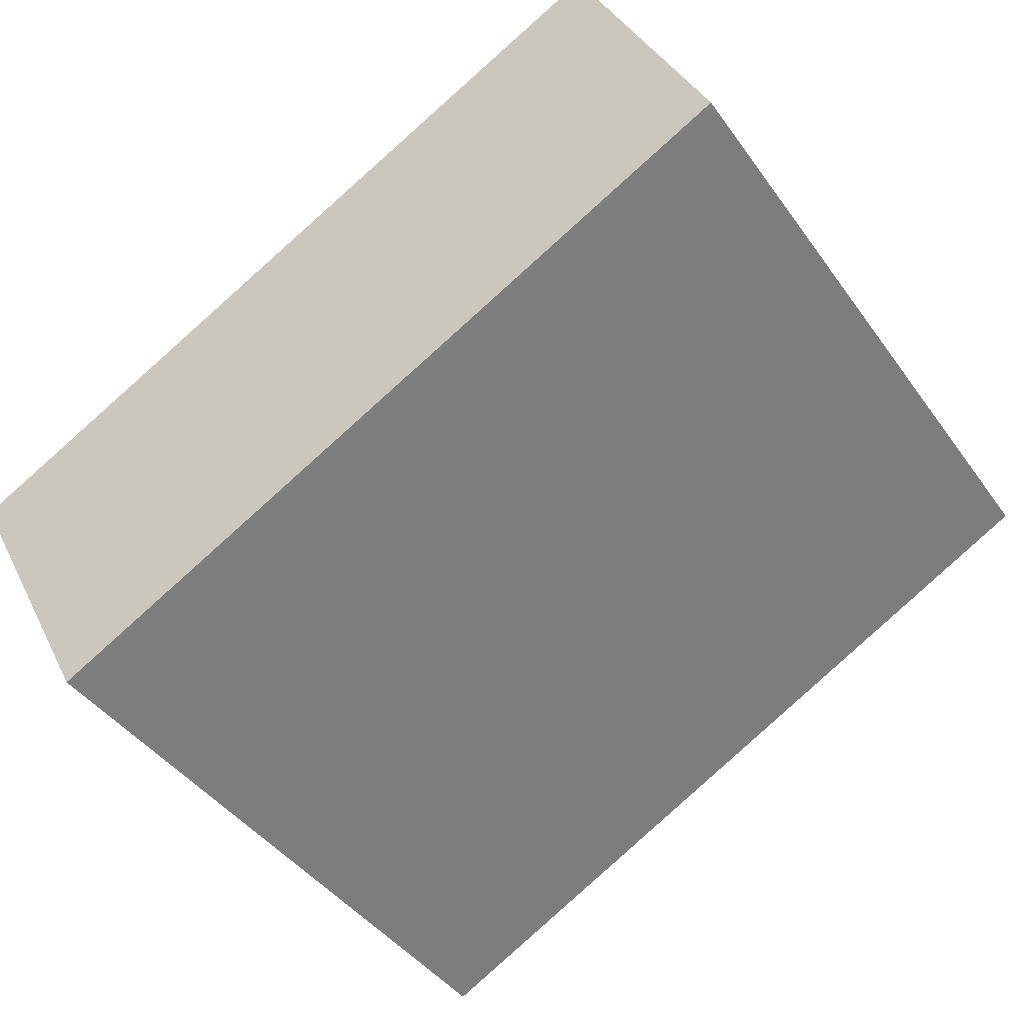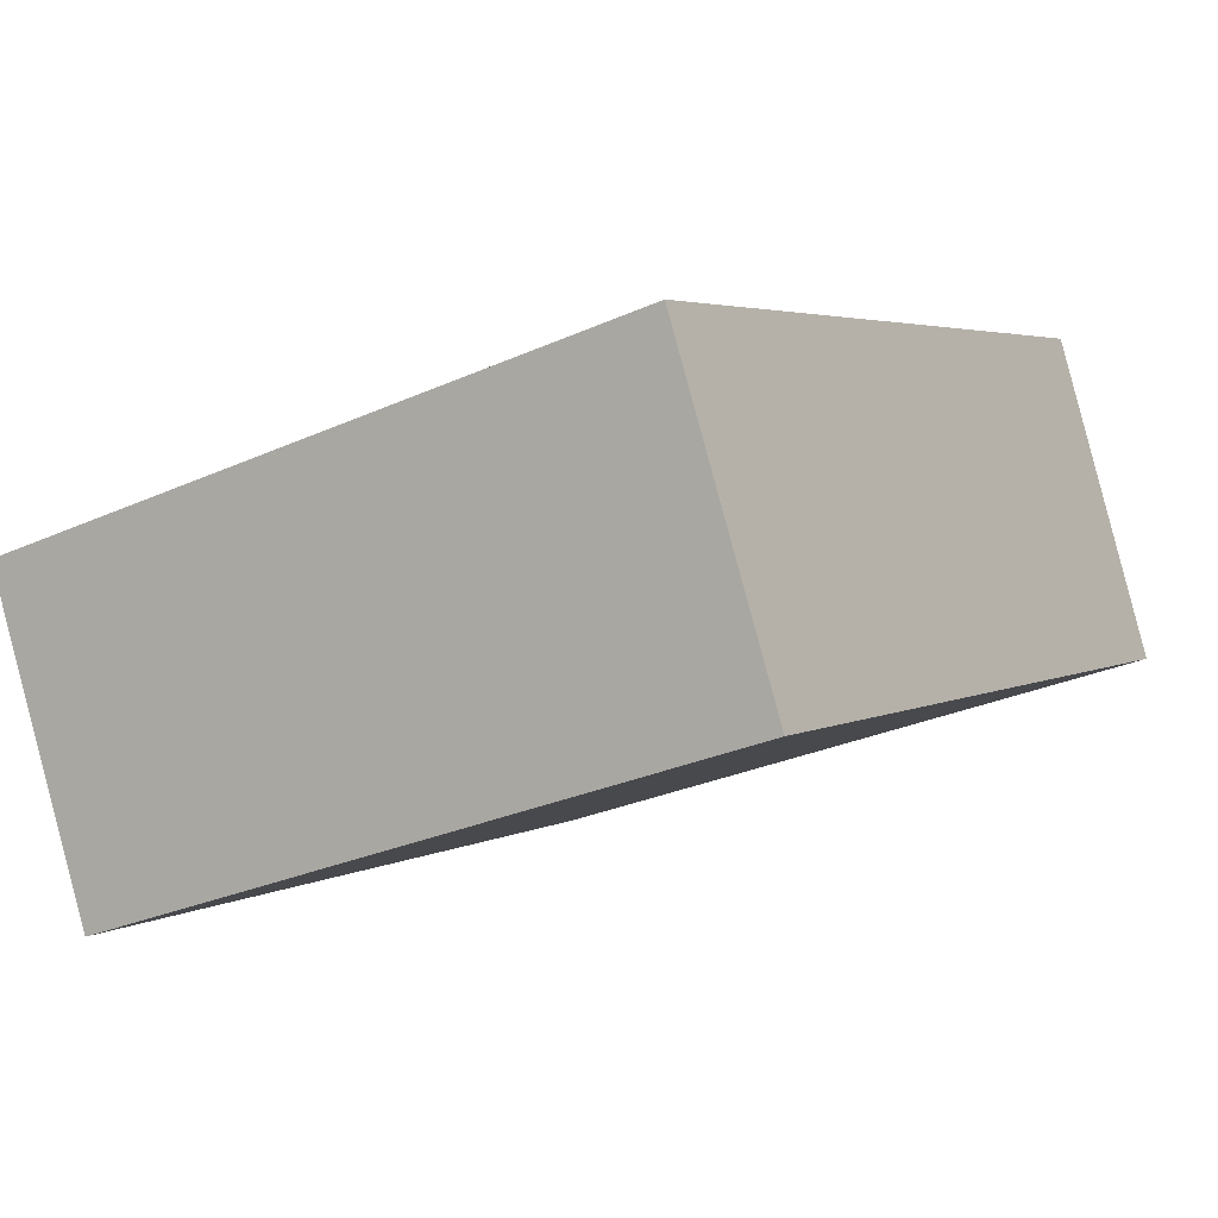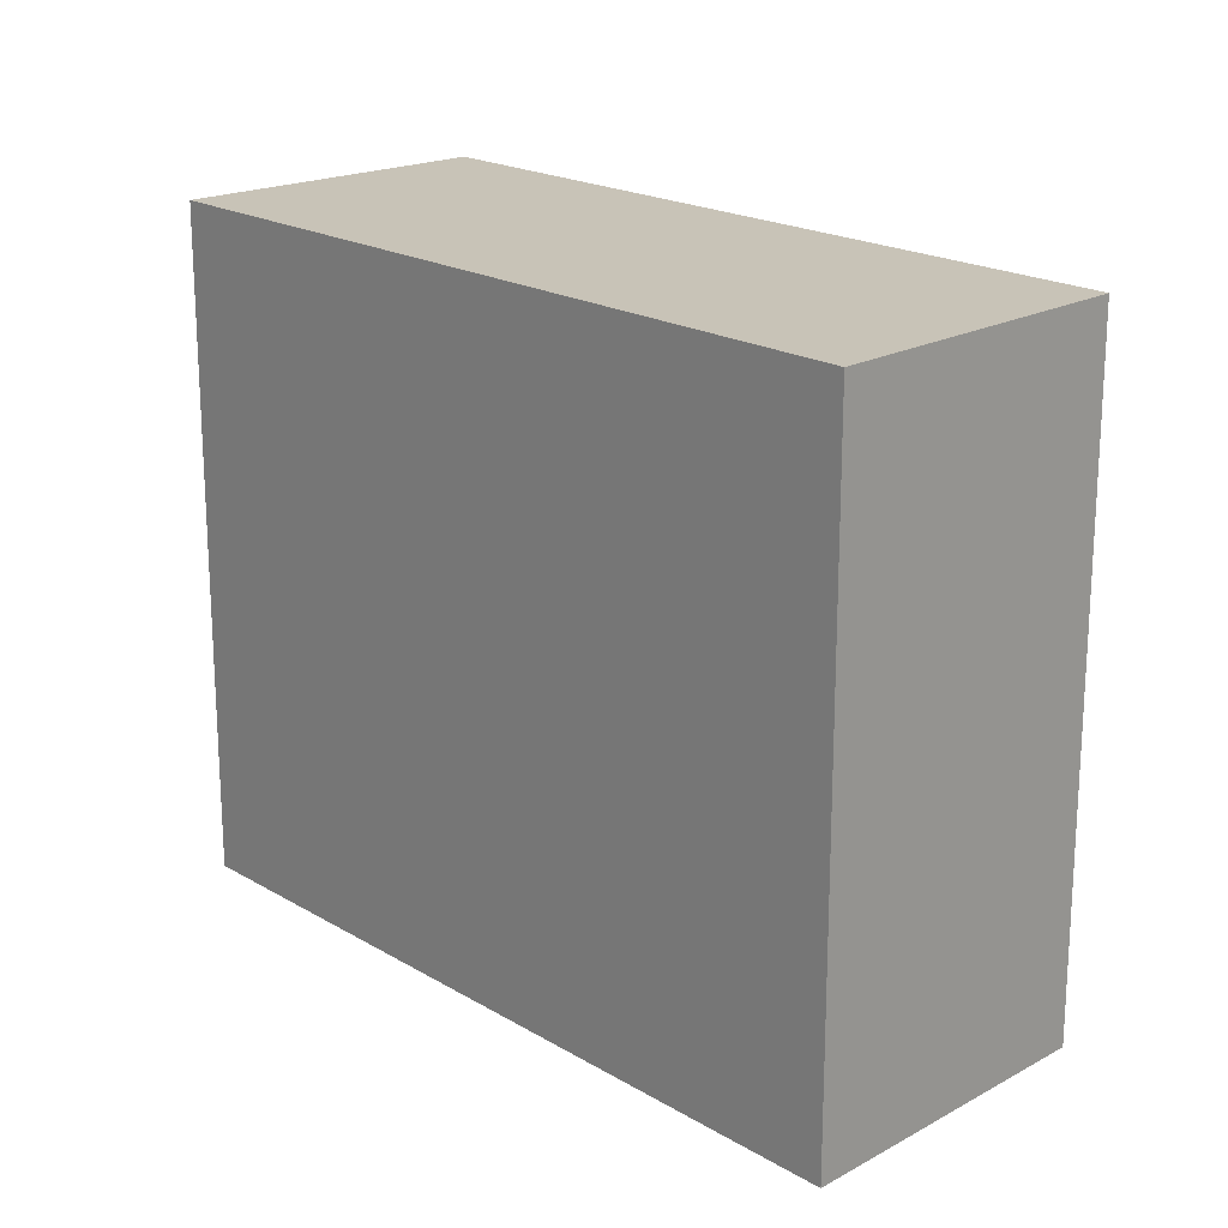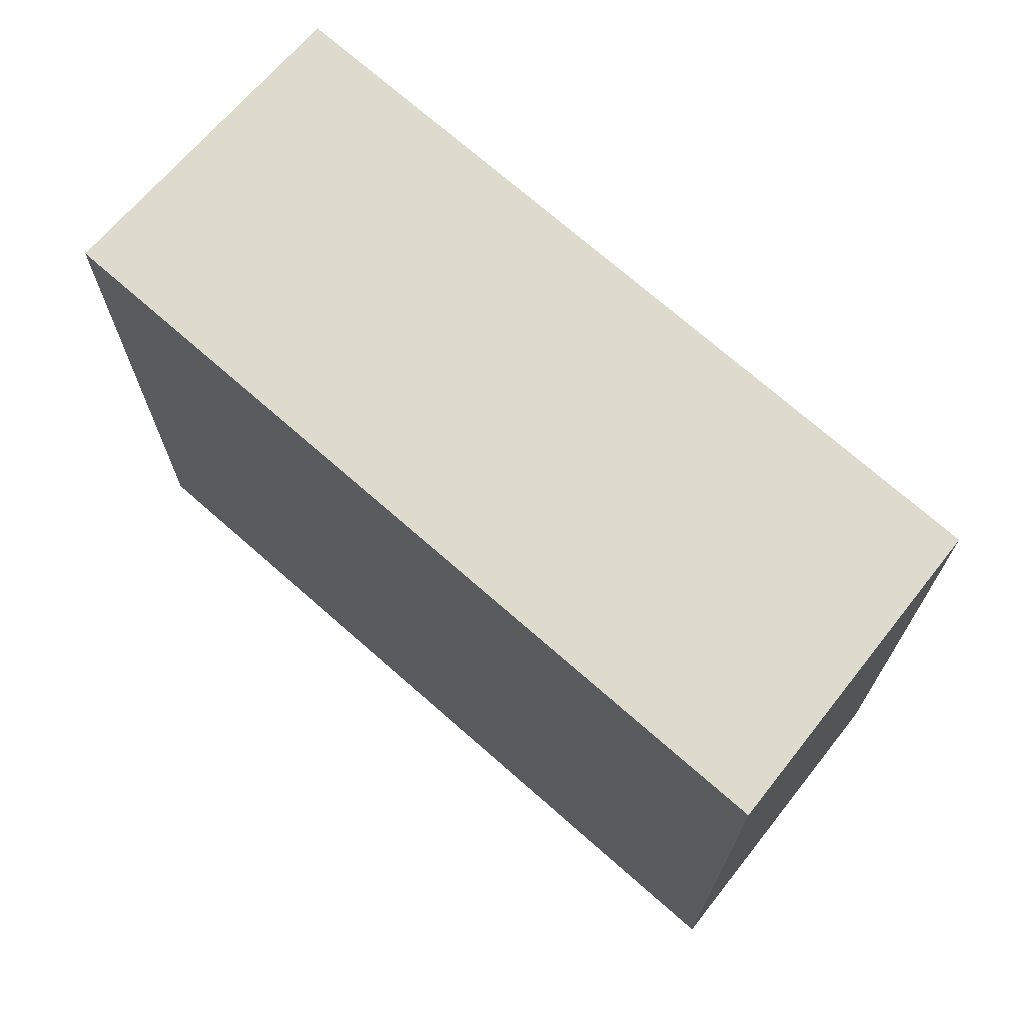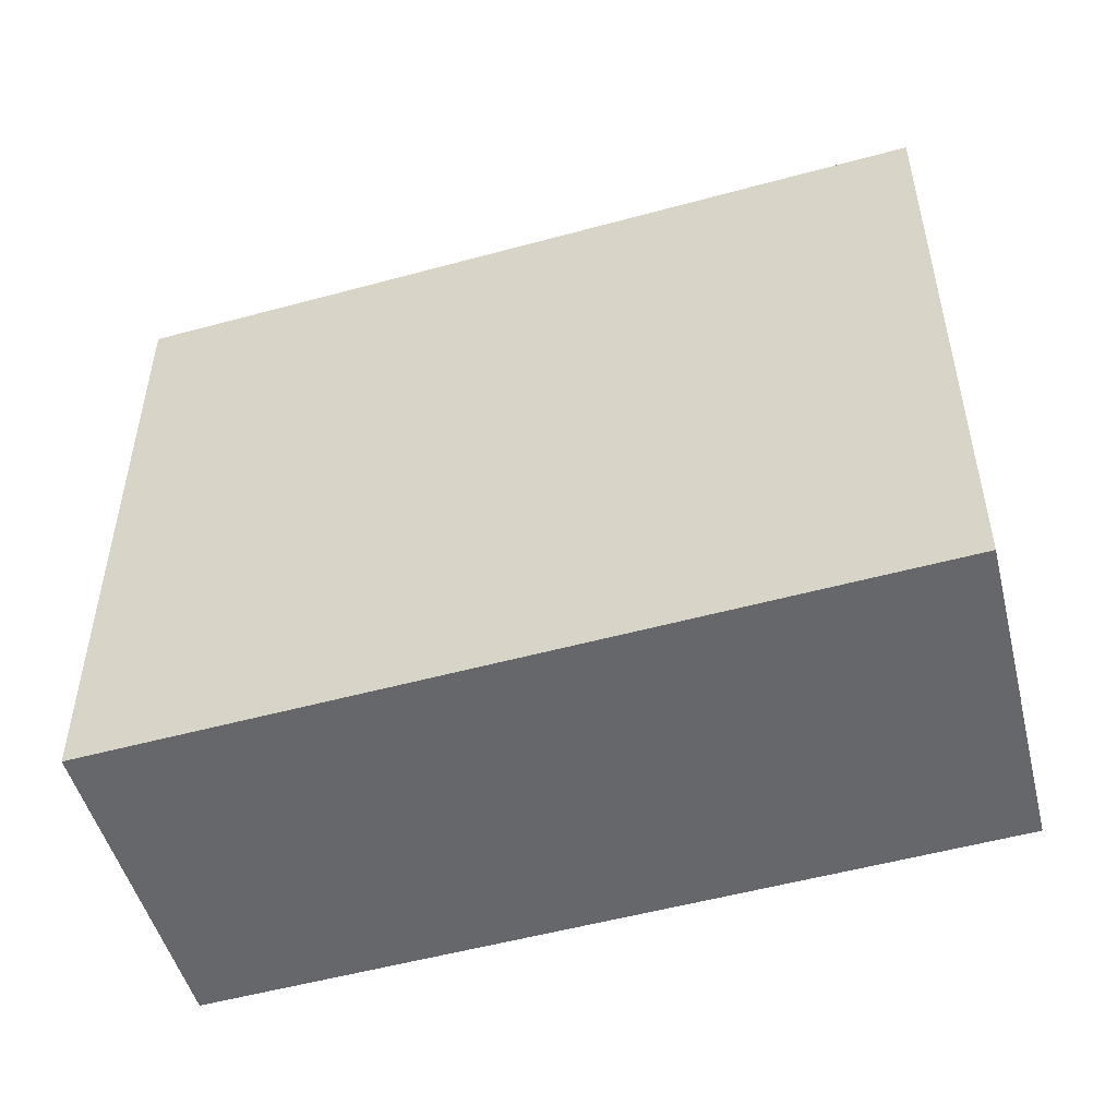
<metadata>
{"format":"obj","ext":"obj","renderer":"f3d","projection":"perspective","resolution":1024,"background":"white","views":[{"elev":-42.3,"azim":32.5,"up":"+Z"},{"elev":-29.1,"azim":-56.3,"up":"+Z"},{"elev":19.7,"azim":19.7,"up":"+Y"},{"elev":71.3,"azim":13.5,"up":"+Y"},{"elev":-52.0,"azim":-11.4,"up":"+Y"}]}
</metadata>
<code>
v  4.066 3.391 1.073
v  3.111 3.391 1.647
v  3.666 3.391 1.94
v  0 3.391 2.076e-16
v  0.77 3.391 -1.455
v  4.354 3.391 0.45
v  0 0 0
v  3.111 -1.009e-16 1.647
v  3.666 -1.188e-16 1.94
v  4.354 -2.755e-17 0.45
v  4.066 -6.57e-17 1.073
v  0.77 8.909e-17 -1.455
g defaultobject
f 1 2 3
f 2 1 4
f 4 1 5
f 5 1 6
f 7 2 4
f 2 7 8
f 2 8 3
f 3 8 9
f 9 1 3
f 1 9 6
f 6 9 10
f 10 9 11
f 10 5 6
f 5 10 12
f 12 4 5
f 4 12 7
f 8 11 9
f 11 8 10
f 10 8 7
f 10 7 12

</code>
